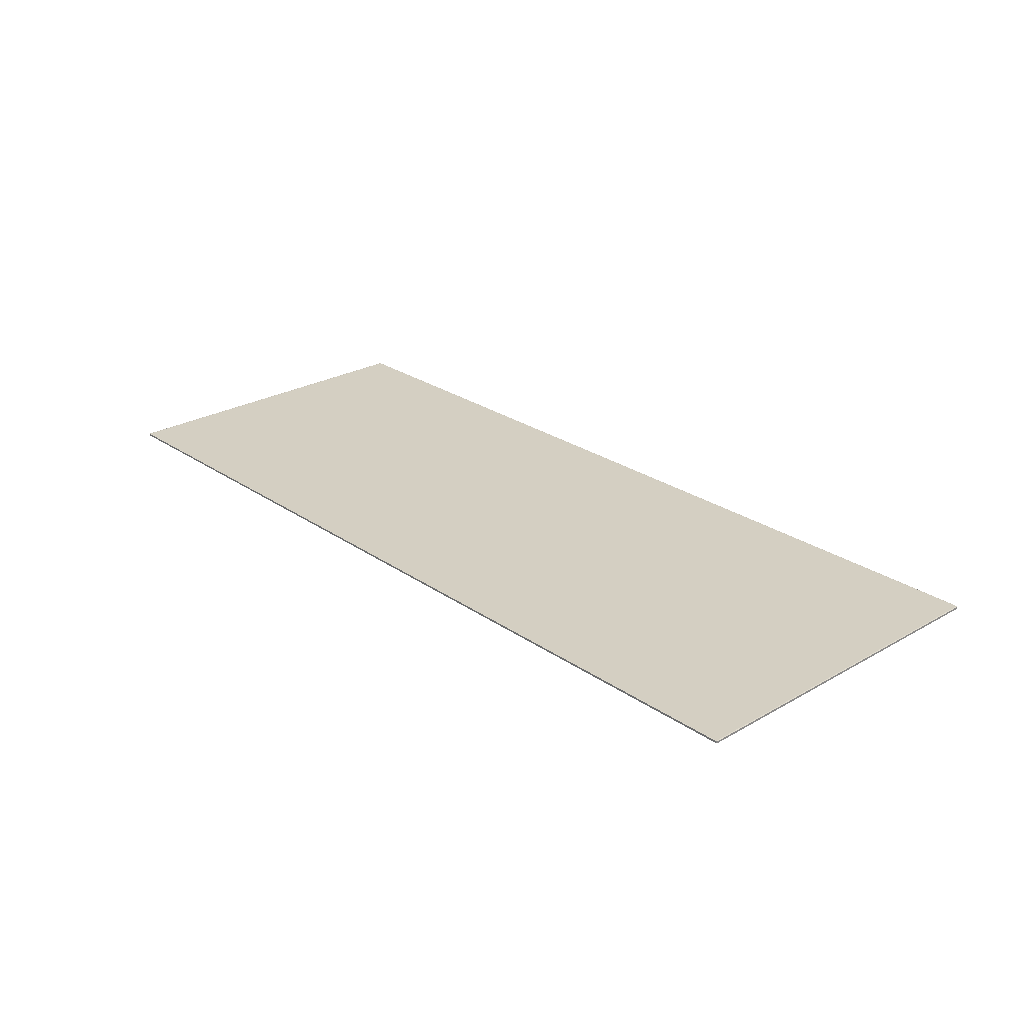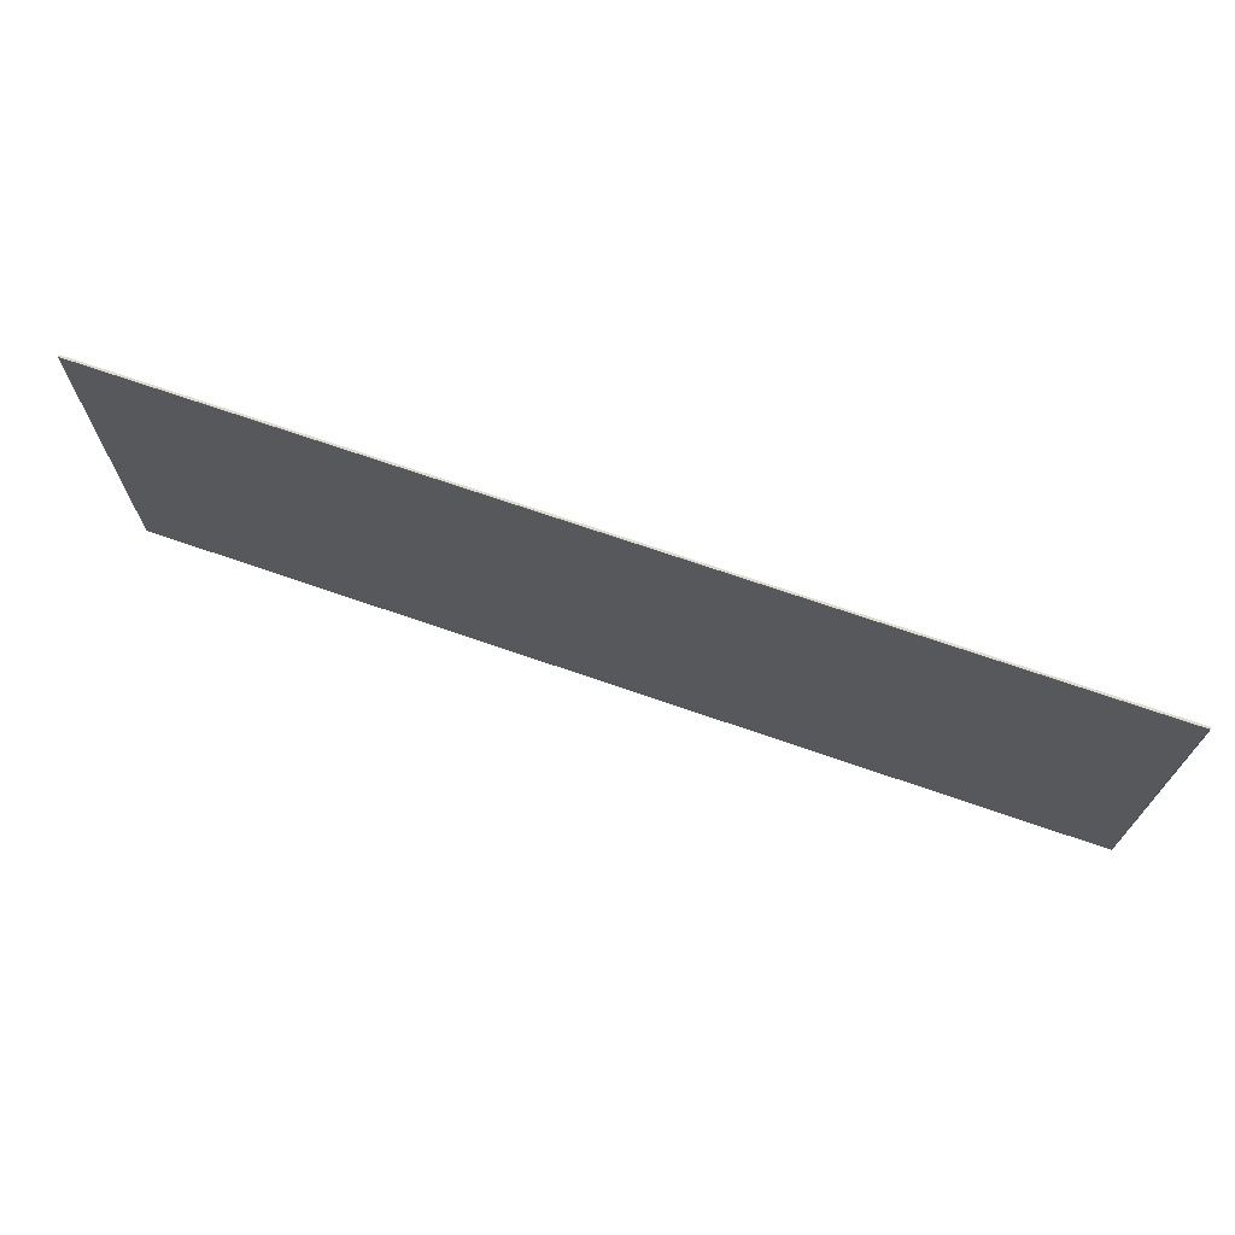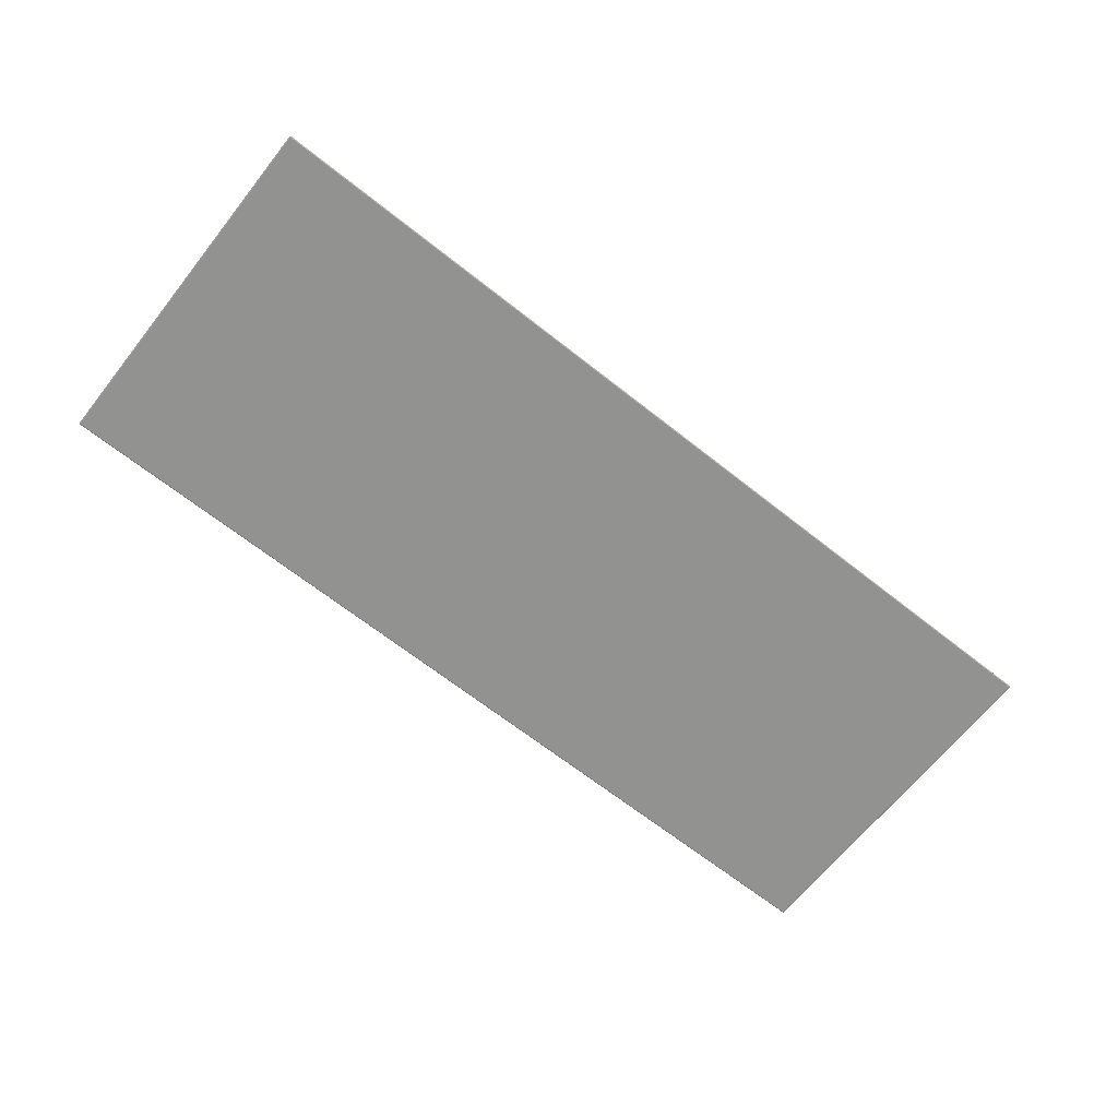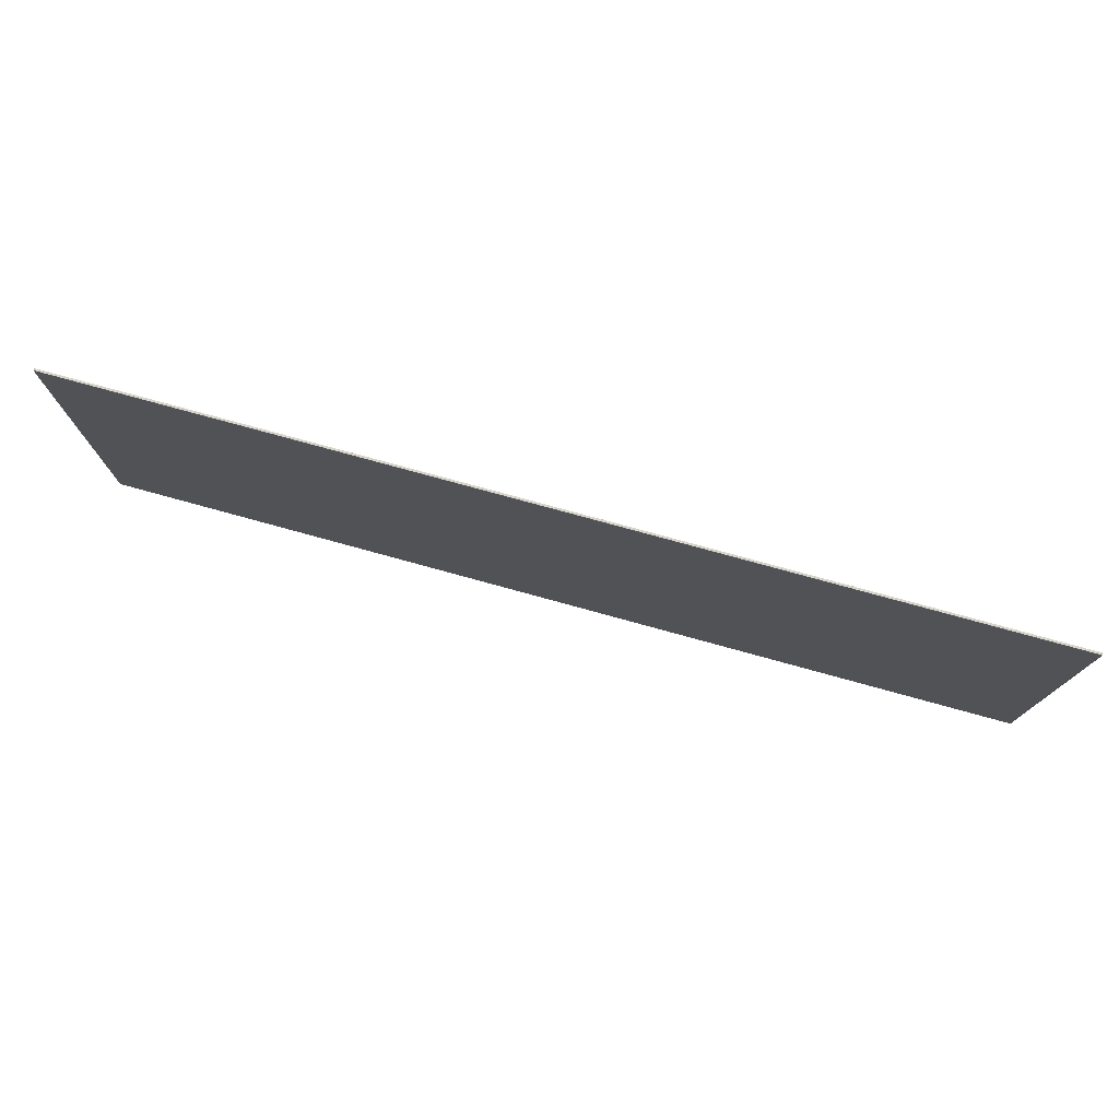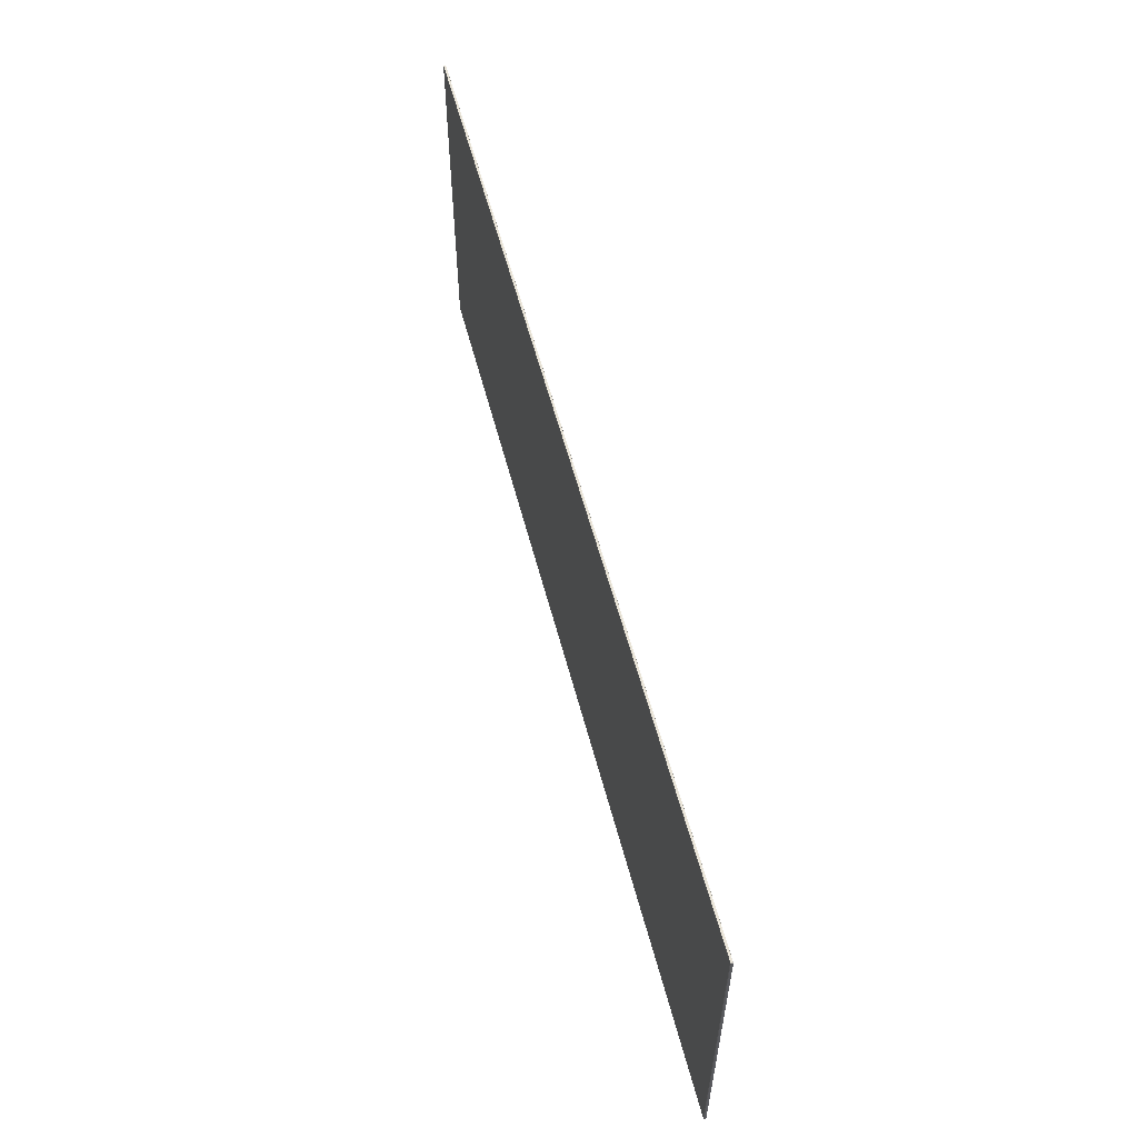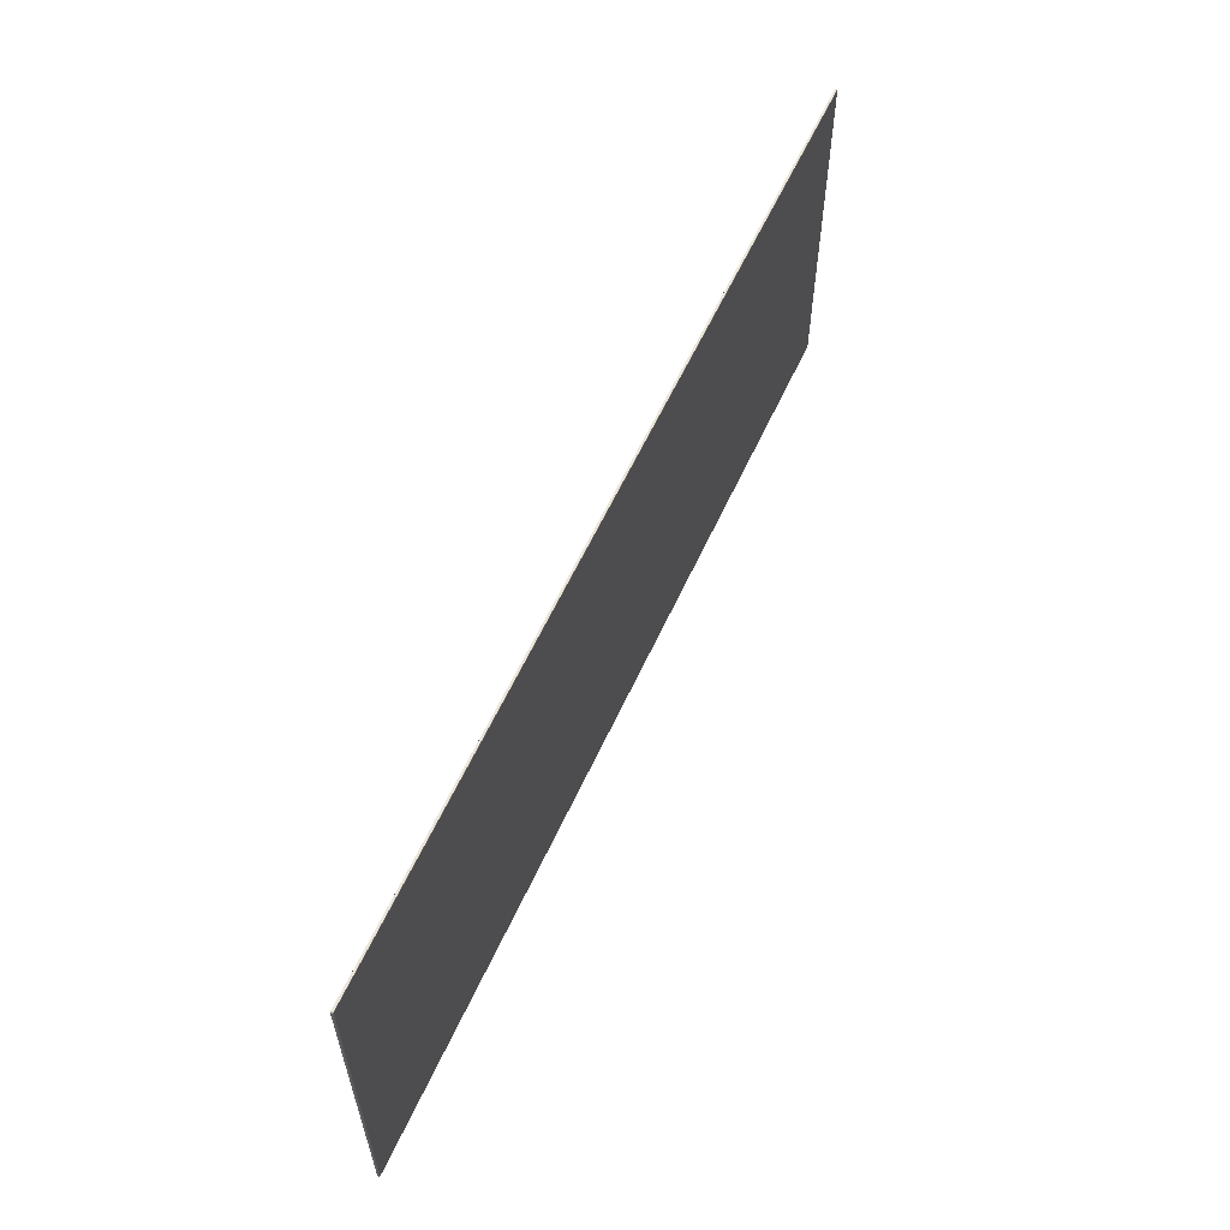
<metadata>
{"format":"obj","ext":"obj","renderer":"f3d","projection":"perspective","resolution":1024,"background":"white","views":[{"elev":25.7,"azim":47.6,"up":"+Y"},{"elev":70.1,"azim":19.2,"up":"+Z"},{"elev":-66.2,"azim":141.5,"up":"+Y"},{"elev":76.6,"azim":15.4,"up":"+Z"},{"elev":58.0,"azim":-104.7,"up":"+Z"},{"elev":59.0,"azim":114.4,"up":"+Z"}]}
</metadata>
<code>
v -10.36 -0.001162 3.902
v -10.34 -0.001162 3.918
v -10.34 0.002838 3.902
v 9.639 -0.001162 3.918
v 9.662 -0.001162 3.902
v 9.639 0.002838 3.902
v -10.36 -0.001162 -3.888
v -10.34 0.002838 -3.888
v -10.34 -0.001162 -3.903
v 9.662 -0.001162 -3.888
v 9.639 -0.001162 -3.903
v 9.639 0.002838 -3.888
v -10.36 -0.04418 -3.888
v -10.34 -0.04418 -3.903
v -10.34 -0.04818 -3.888
v -10.36 -0.04418 3.902
v -10.34 -0.04818 3.902
v -10.34 -0.04418 3.918
v 9.639 -0.04418 3.918
v 9.639 -0.04818 3.902
v 9.662 -0.04418 3.902
v 9.662 -0.04418 -3.888
v 9.639 -0.04818 -3.888
v 9.639 -0.04418 -3.903
f 2 18 19 4
f 11 24 14 9
f 3 6 12 8
f 17 15 23 20
f 5 21 22 10
f 1 2 3
f 4 5 6
f 7 8 9
f 10 11 12
f 13 14 15
f 16 17 18
f 19 20 21
f 22 23 24
f 7 1 3 8
f 2 4 6 3
f 5 10 12 6
f 11 9 8 12
f 15 17 16 13
f 17 20 19 18
f 20 23 22 21
f 23 15 14 24
f 10 22 24 11
f 21 5 4 19
f 1 16 18 2
f 13 7 9 14
f 7 13 16 1

</code>
